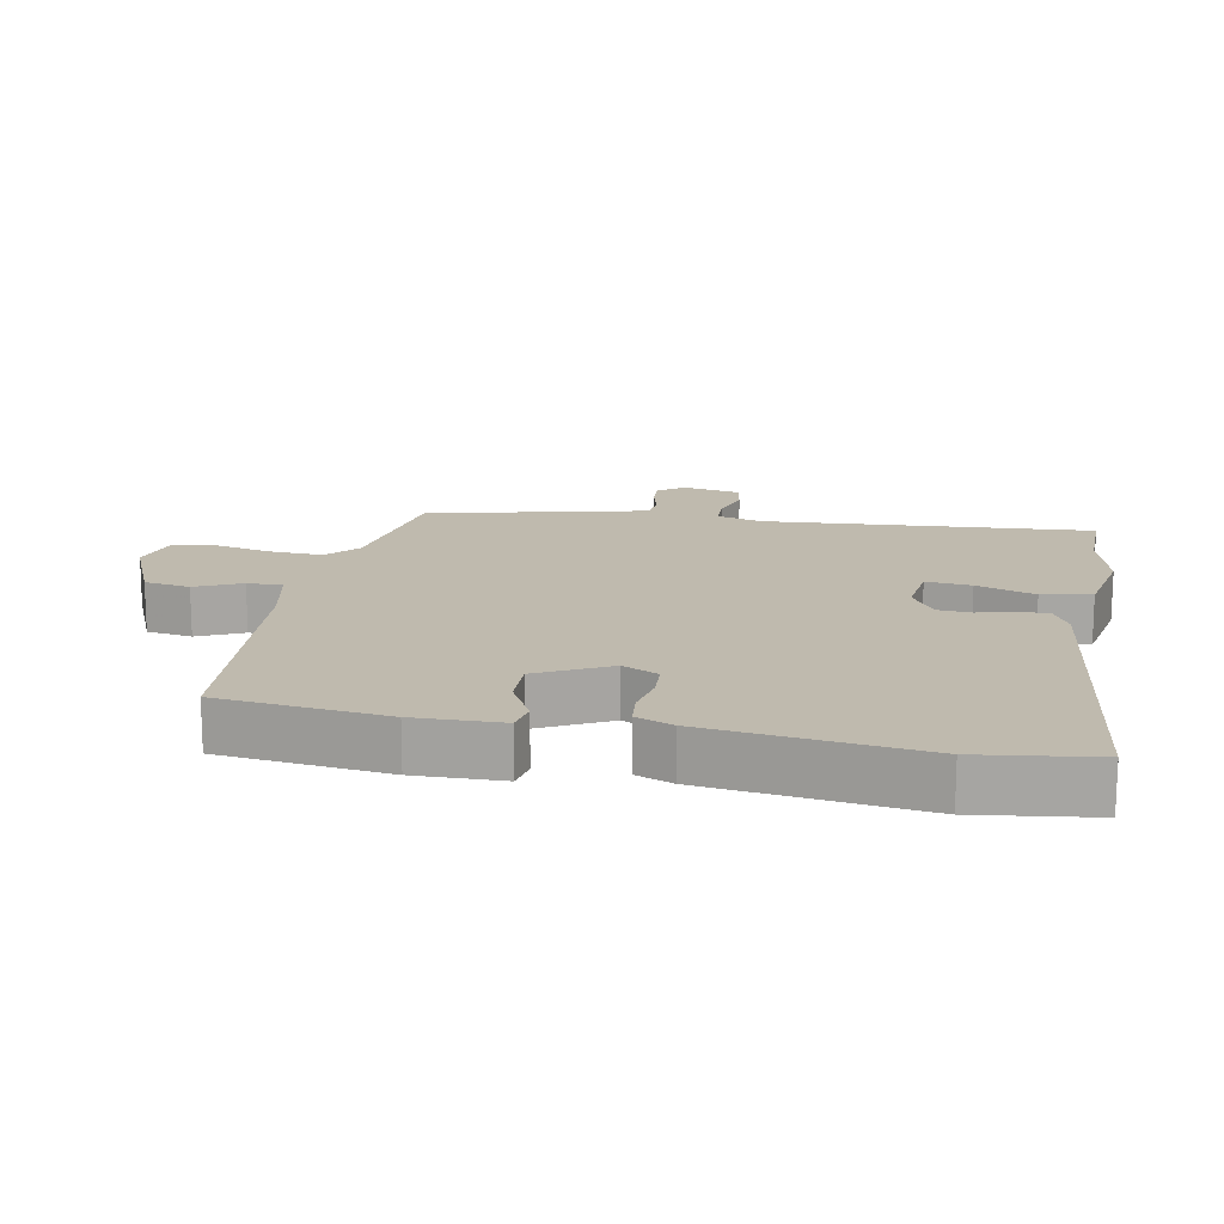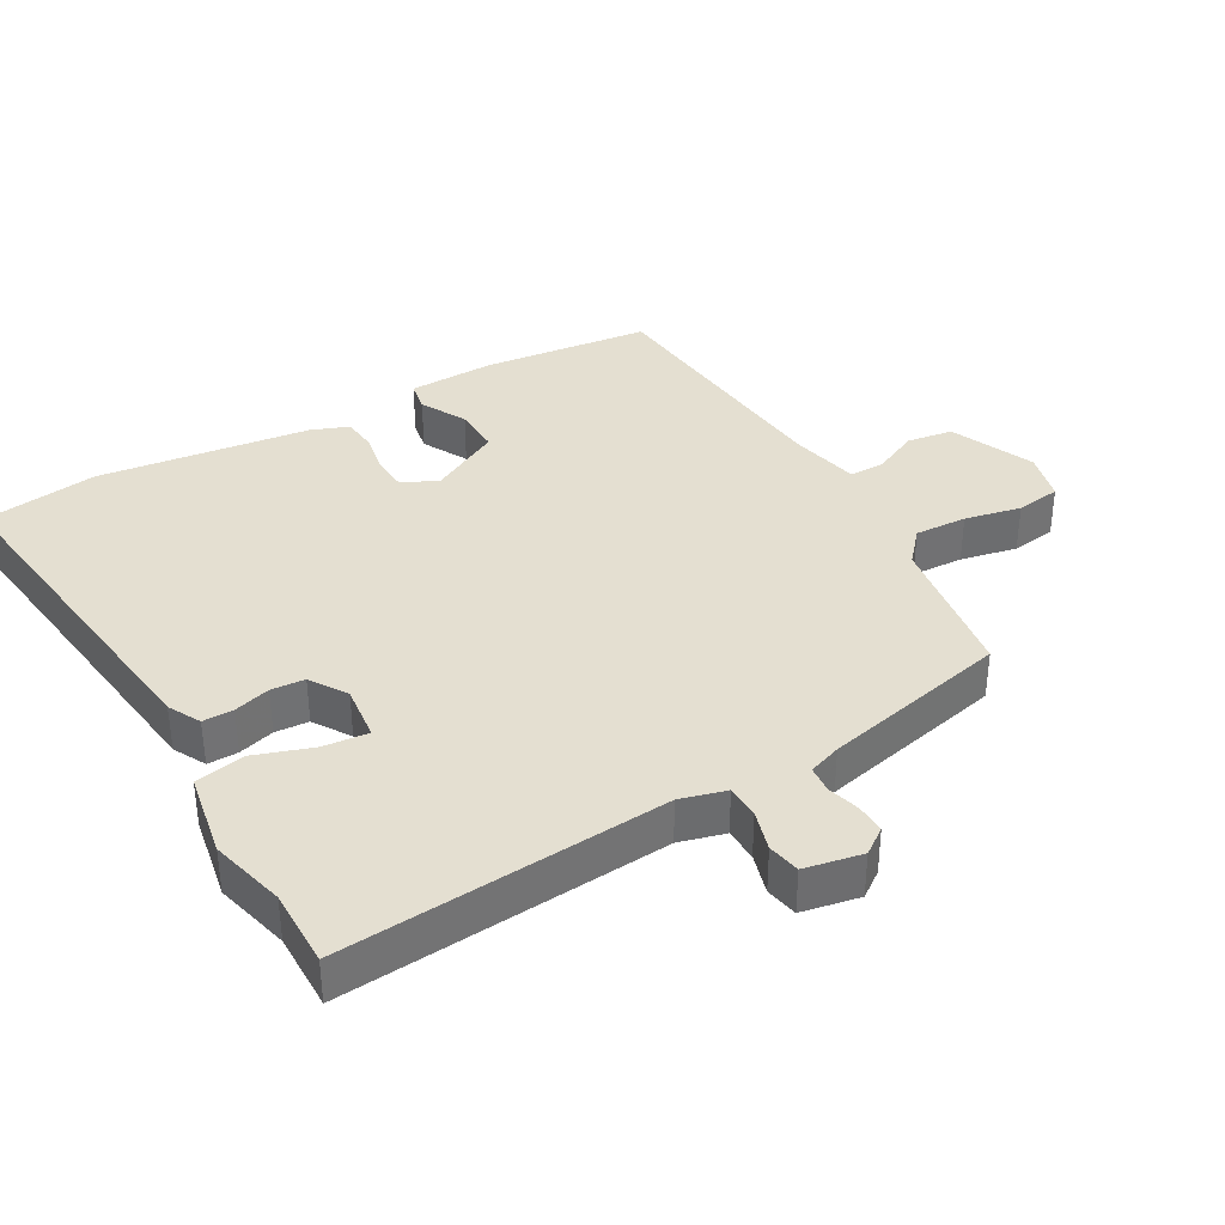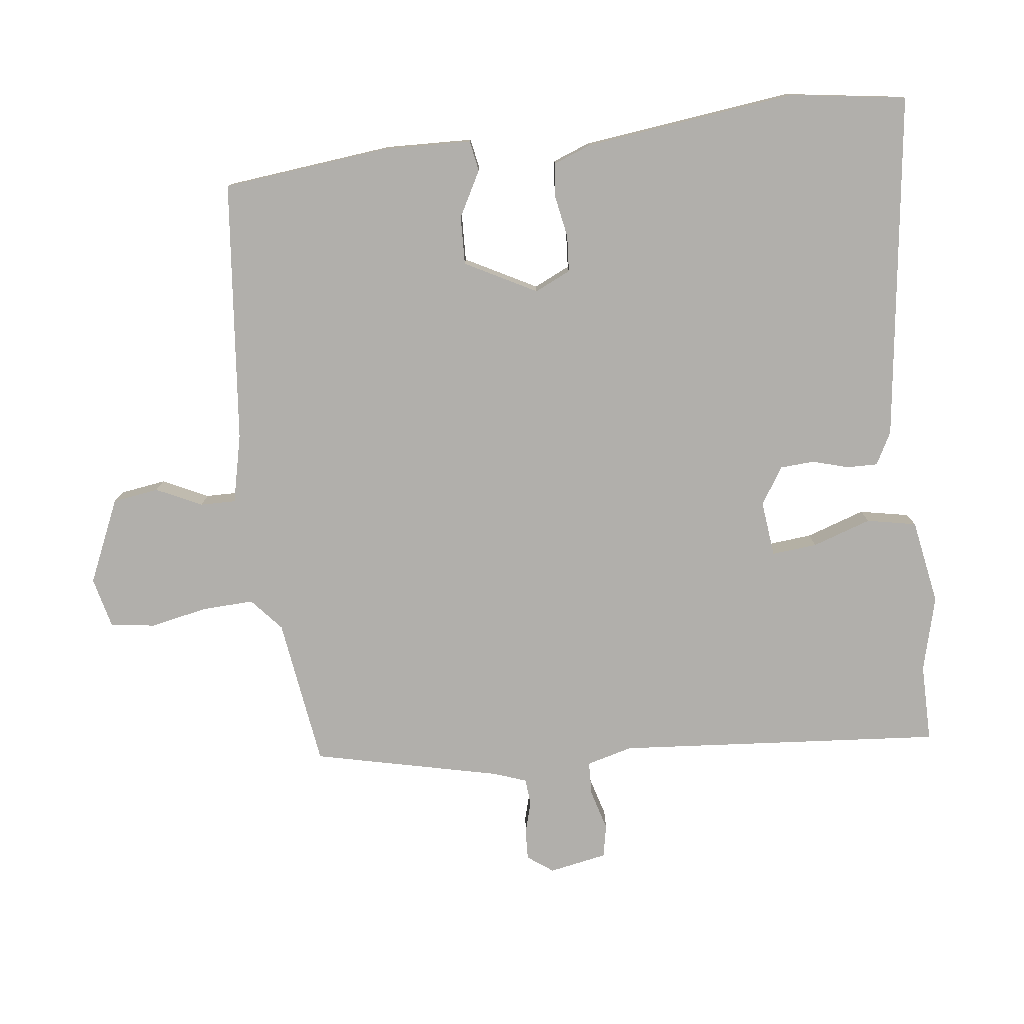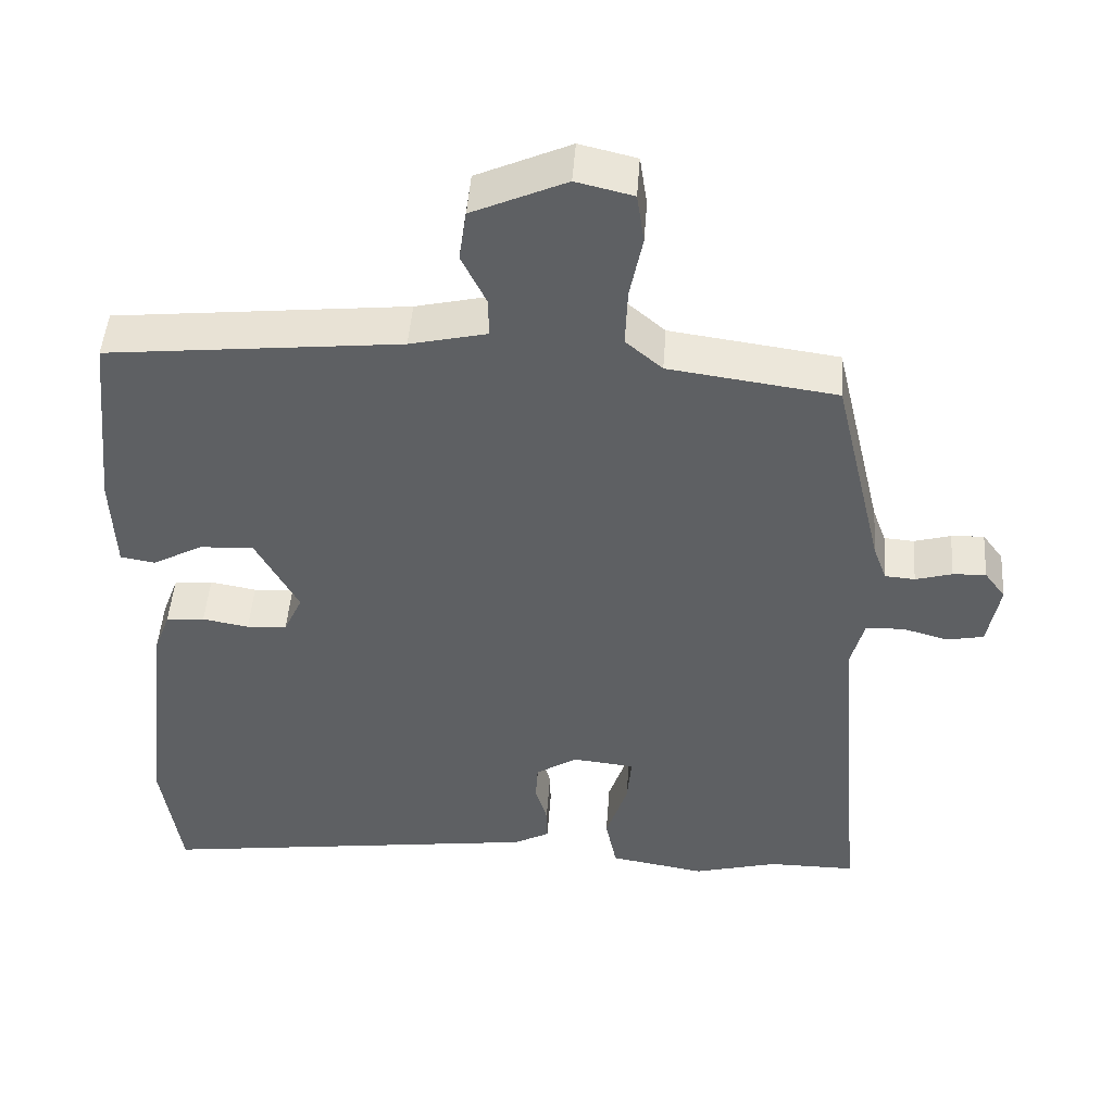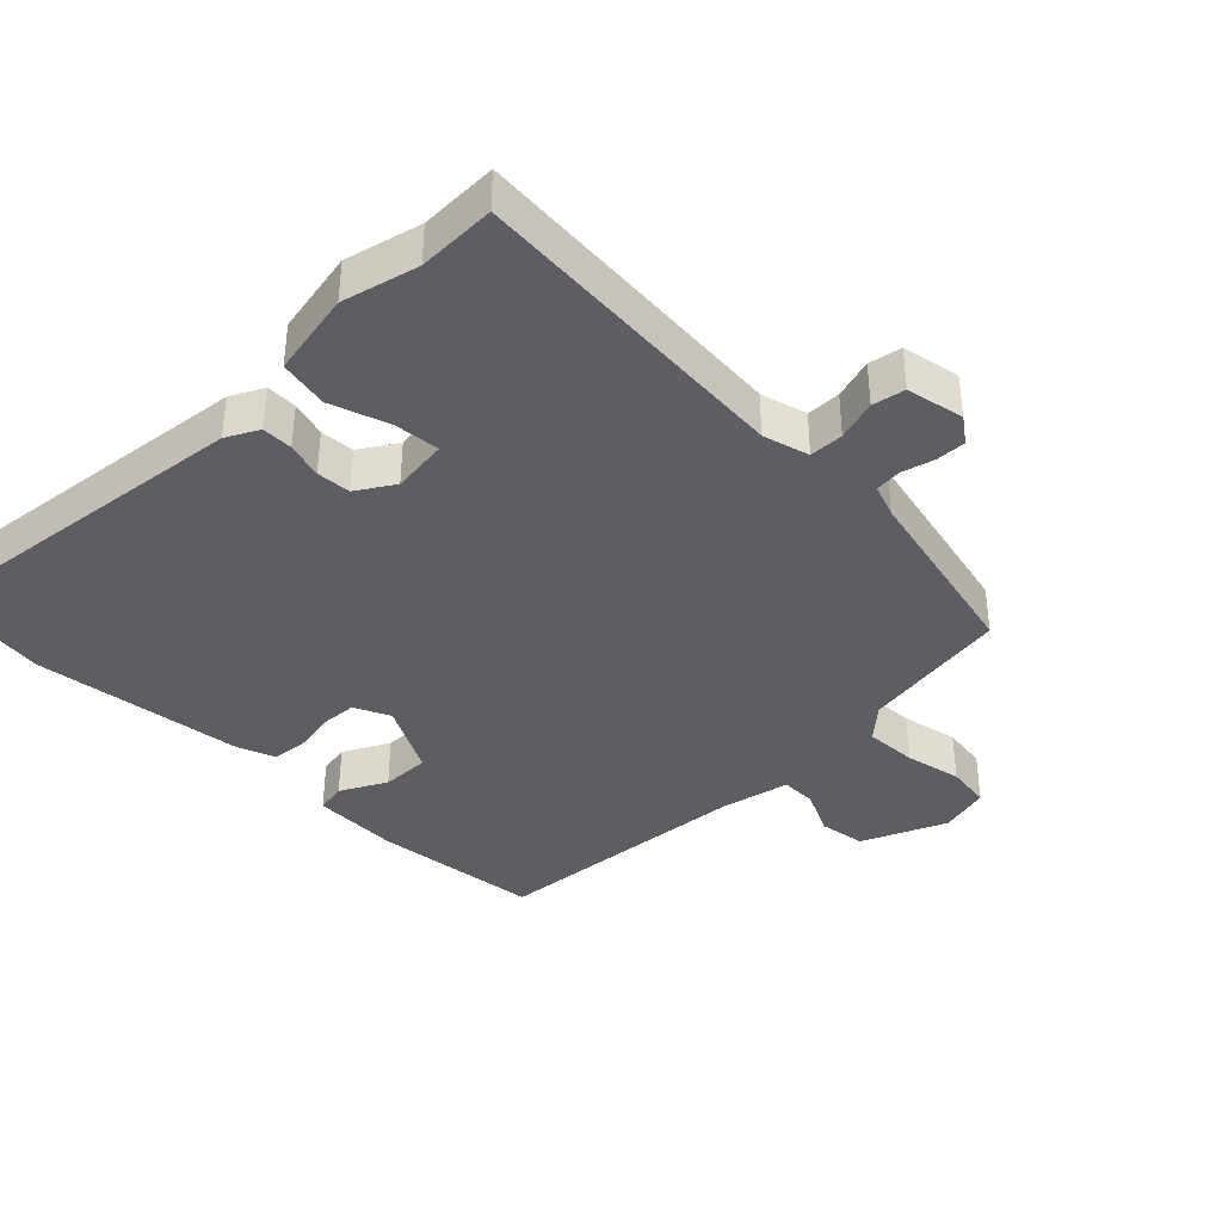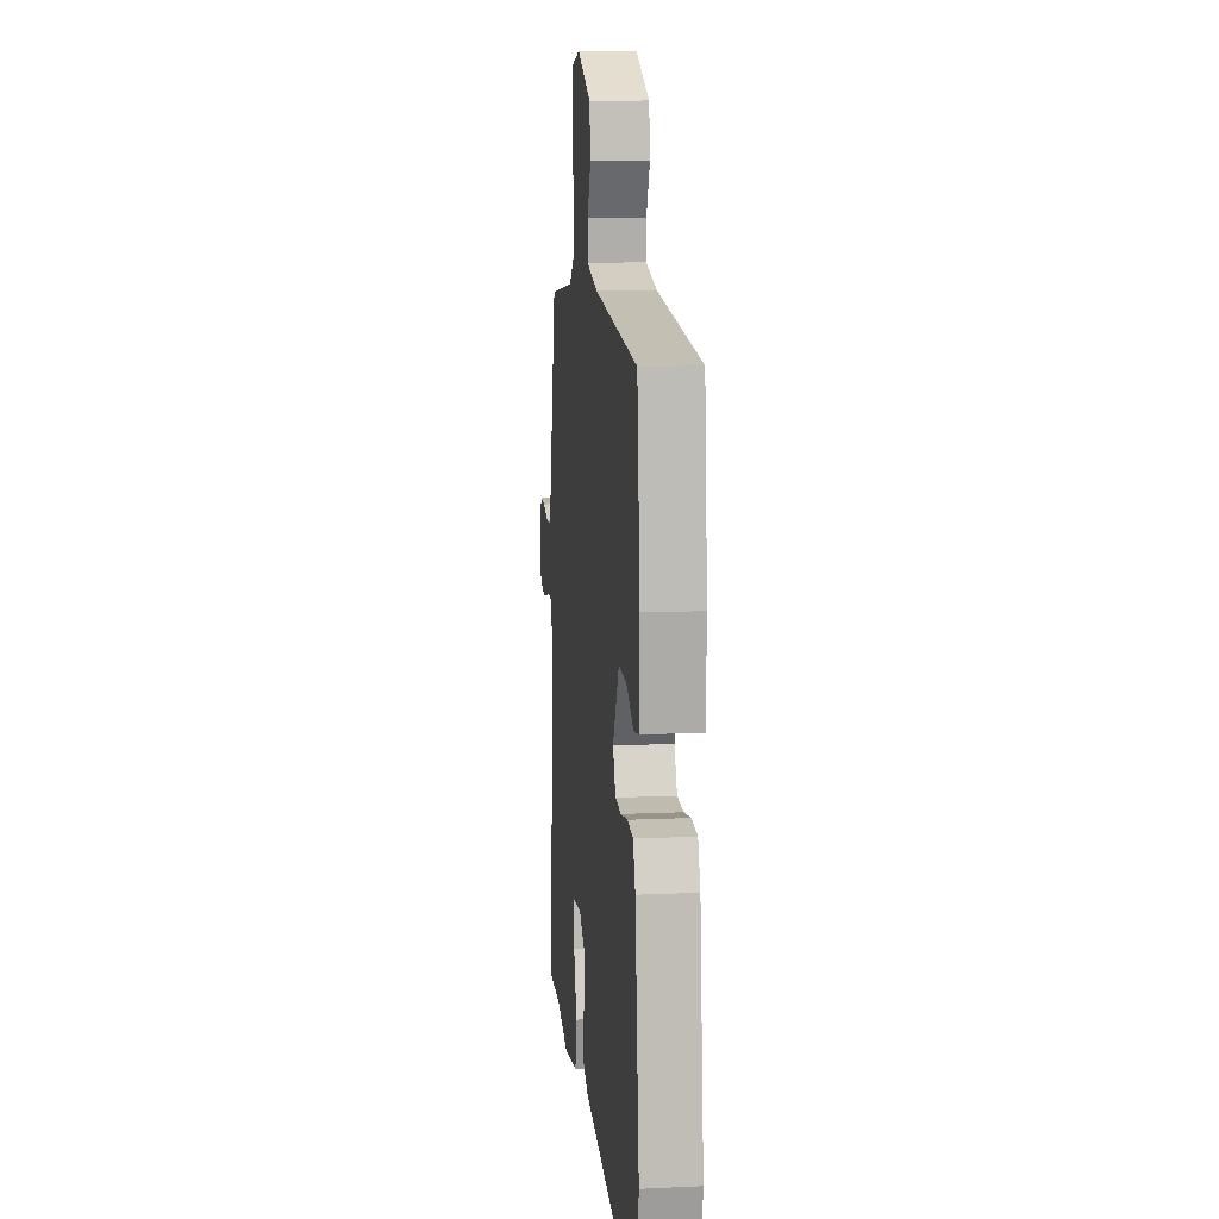
<metadata>
{"format":"obj","ext":"obj","renderer":"f3d","projection":"perspective","resolution":1024,"background":"white","views":[{"elev":15.8,"azim":101.7,"up":"+Y"},{"elev":36.7,"azim":-119.2,"up":"+Y"},{"elev":-78.1,"azim":97.2,"up":"+Y"},{"elev":47.4,"azim":-175.9,"up":"+Z"},{"elev":-38.3,"azim":-134.5,"up":"+Y"},{"elev":11.7,"azim":83.7,"up":"+Z"}]}
</metadata>
<code>
v 0.489 0.07 0.504
v 0.515 0.07 0.253
v 0.51 0.07 0.122
v 0.464 0.07 0.114
v 0.396 0.07 0.151
v 0.324 0.07 0.154
v 0.267 0.07 0.048
v 0.292 0.07 -0.006
v 0.346 0.07 -0.01
v 0.408 0.07 0.001
v 0.46 0.07 -0.005
v 0.481 0.07 -0.061
v 0.518 0.07 -0.379
v 0.492 0.07 -0.552
v -0.027 0.07 -0.482
v -0.075 0.07 -0.456
v -0.074 0.07 -0.41
v -0.058 0.07 -0.356
v -0.061 0.07 -0.305
v -0.116 0.07 -0.269
v -0.2 0.07 -0.278
v -0.194 0.07 -0.346
v -0.165 0.07 -0.434
v -0.18 0.07 -0.508
v -0.308 0.07 -0.53
v -0.421 0.07 -0.5
v -0.538 0.07 -0.5
v -0.496 0.07 -0.011
v -0.514 0.07 0.058
v -0.565 0.07 0.06
v -0.626 0.07 0.043
v -0.675 0.07 0.053
v -0.691 0.07 0.14
v -0.663 0.07 0.178
v -0.619 0.07 0.176
v -0.57 0.07 0.162
v -0.53 0.07 0.165
v -0.512 0.07 0.214
v -0.446 0.07 0.494
v -0.222 0.07 0.525
v -0.173 0.07 0.567
v -0.176 0.07 0.645
v -0.193 0.07 0.73
v -0.183 0.07 0.797
v -0.107 0.07 0.815
v 0.018 0.07 0.759
v 0.028 0.07 0.69
v -0.005 0.07 0.622
v -0.006 0.07 0.569
v 0.097 0.07 0.545
v 0.489 0 0.504
v 0.515 0 0.253
v 0.51 0 0.122
v 0.464 0 0.114
v 0.396 0 0.151
v 0.324 0 0.154
v 0.267 0 0.048
v 0.292 0 -0.006
v 0.346 0 -0.01
v 0.408 0 0.001
v 0.46 0 -0.005
v 0.481 0 -0.061
v 0.518 0 -0.379
v 0.492 0 -0.552
v -0.027 0 -0.482
v -0.075 0 -0.456
v -0.074 0 -0.41
v -0.058 0 -0.356
v -0.061 0 -0.305
v -0.116 0 -0.269
v -0.2 0 -0.278
v -0.194 0 -0.346
v -0.165 0 -0.434
v -0.18 0 -0.508
v -0.308 0 -0.53
v -0.421 0 -0.5
v -0.538 0 -0.5
v -0.496 0 -0.011
v -0.514 0 0.058
v -0.565 0 0.06
v -0.626 0 0.043
v -0.675 0 0.053
v -0.691 0 0.14
v -0.663 0 0.178
v -0.619 0 0.176
v -0.57 0 0.162
v -0.53 0 0.165
v -0.512 0 0.214
v -0.446 0 0.494
v -0.222 0 0.525
v -0.173 0 0.567
v -0.176 0 0.645
v -0.193 0 0.73
v -0.183 0 0.797
v -0.107 0 0.815
v 0.018 0 0.759
v 0.028 0 0.69
v -0.005 0 0.622
v -0.006 0 0.569
v 0.097 0 0.545
f 45 46 47 48
f 45 48 49
f 42 43 44 45
f 41 42 45 49
f 40 41 49 50
f 38 39 40 50
f 33 34 35 36
f 33 36 37
f 30 31 32 33
f 29 30 33 37
f 28 29 37 38
f 26 27 28
f 22 23 24 25
f 21 22 25 26
f 15 16 17 18
f 15 18 19
f 14 15 19
f 13 14 19 20
f 9 10 11 12
f 8 9 12 13
f 2 3 4 5
f 2 5 6
f 1 2 6
f 50 1 6 7
f 21 26 28 38
f 20 21 38 50
f 8 13 20
f 7 8 20
f 7 20 50
f 98 97 96 95
f 99 98 95
f 95 94 93 92
f 99 95 92 91
f 100 99 91 90
f 100 90 89 88
f 86 85 84 83
f 87 86 83
f 83 82 81 80
f 87 83 80 79
f 88 87 79 78
f 78 77 76
f 75 74 73 72
f 76 75 72 71
f 68 67 66 65
f 69 68 65
f 69 65 64
f 70 69 64 63
f 62 61 60 59
f 63 62 59 58
f 55 54 53 52
f 56 55 52
f 56 52 51
f 57 56 51 100
f 88 78 76 71
f 100 88 71 70
f 70 63 58
f 70 58 57
f 100 70 57
f 1 51 52 2
f 2 52 53 3
f 3 53 54 4
f 4 54 55 5
f 5 55 56 6
f 6 56 57 7
f 7 57 58 8
f 8 58 59 9
f 9 59 60 10
f 10 60 61 11
f 11 61 62 12
f 12 62 63 13
f 13 63 64 14
f 14 64 65 15
f 15 65 66 16
f 16 66 67 17
f 17 67 68 18
f 18 68 69 19
f 19 69 70 20
f 20 70 71 21
f 21 71 72 22
f 22 72 73 23
f 23 73 74 24
f 24 74 75 25
f 25 75 76 26
f 26 76 77 27
f 27 77 78 28
f 28 78 79 29
f 29 79 80 30
f 30 80 81 31
f 31 81 82 32
f 32 82 83 33
f 33 83 84 34
f 34 84 85 35
f 35 85 86 36
f 36 86 87 37
f 37 87 88 38
f 38 88 89 39
f 39 89 90 40
f 40 90 91 41
f 41 91 92 42
f 42 92 93 43
f 43 93 94 44
f 44 94 95 45
f 45 95 96 46
f 46 96 97 47
f 47 97 98 48
f 48 98 99 49
f 49 99 100 50
f 50 100 51 1

</code>
